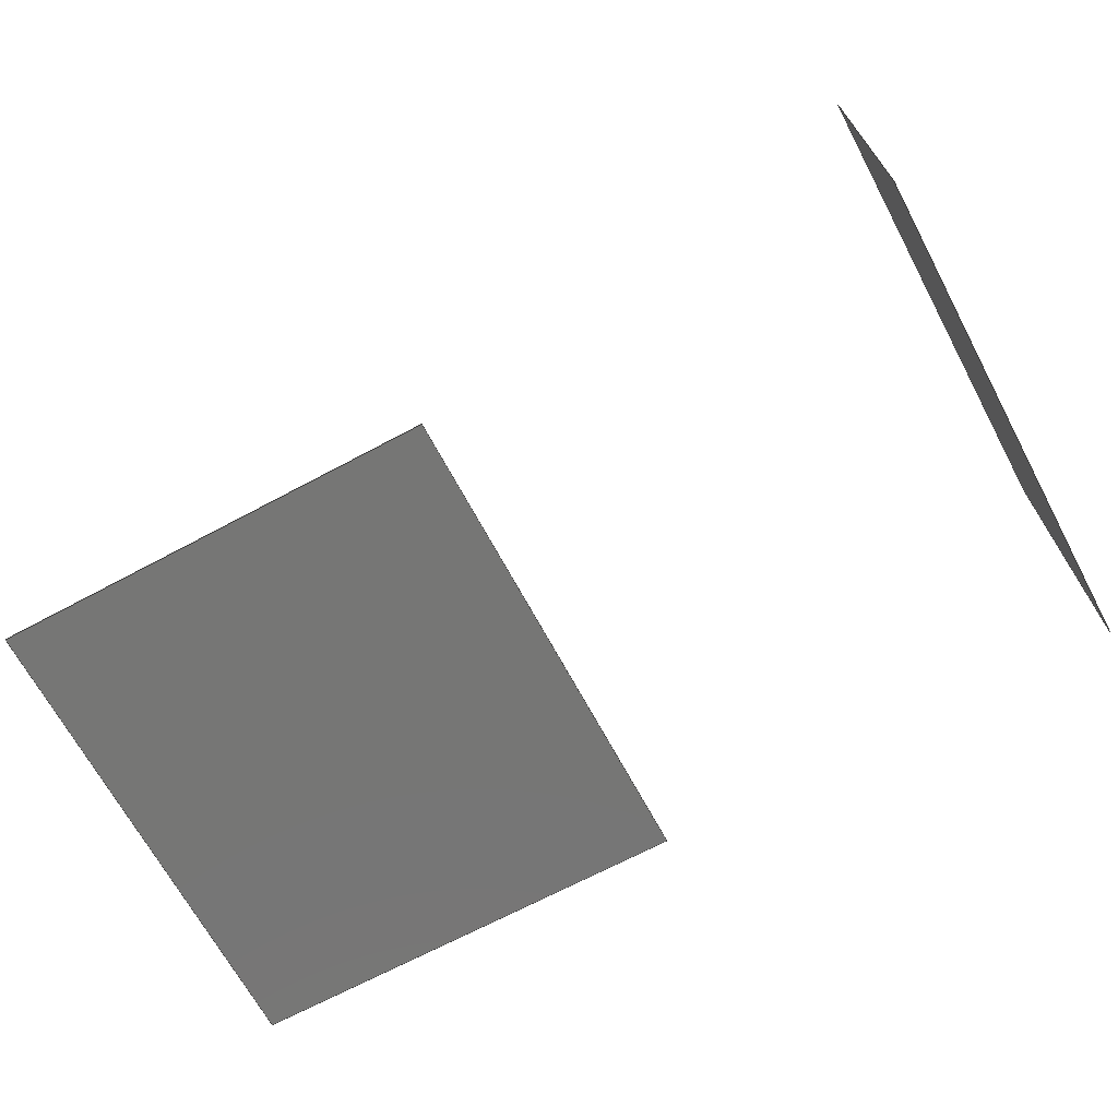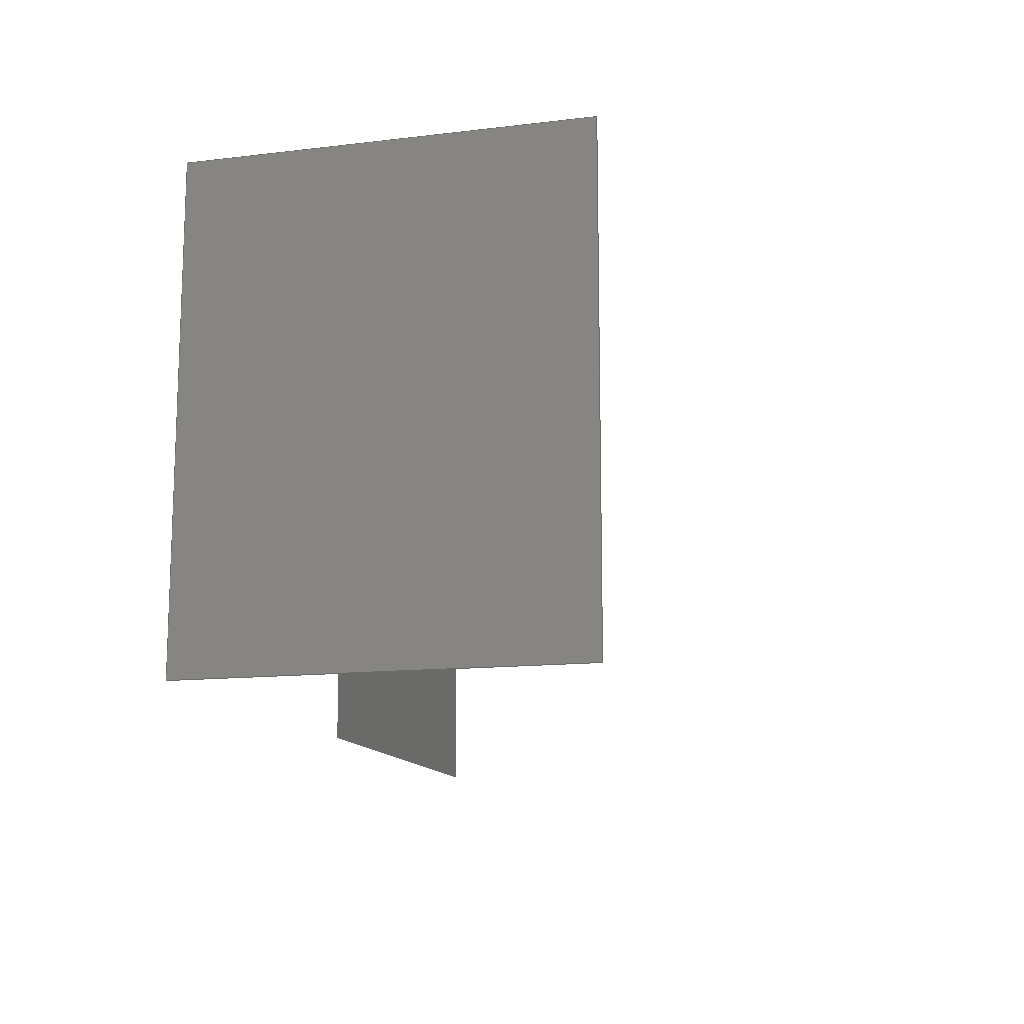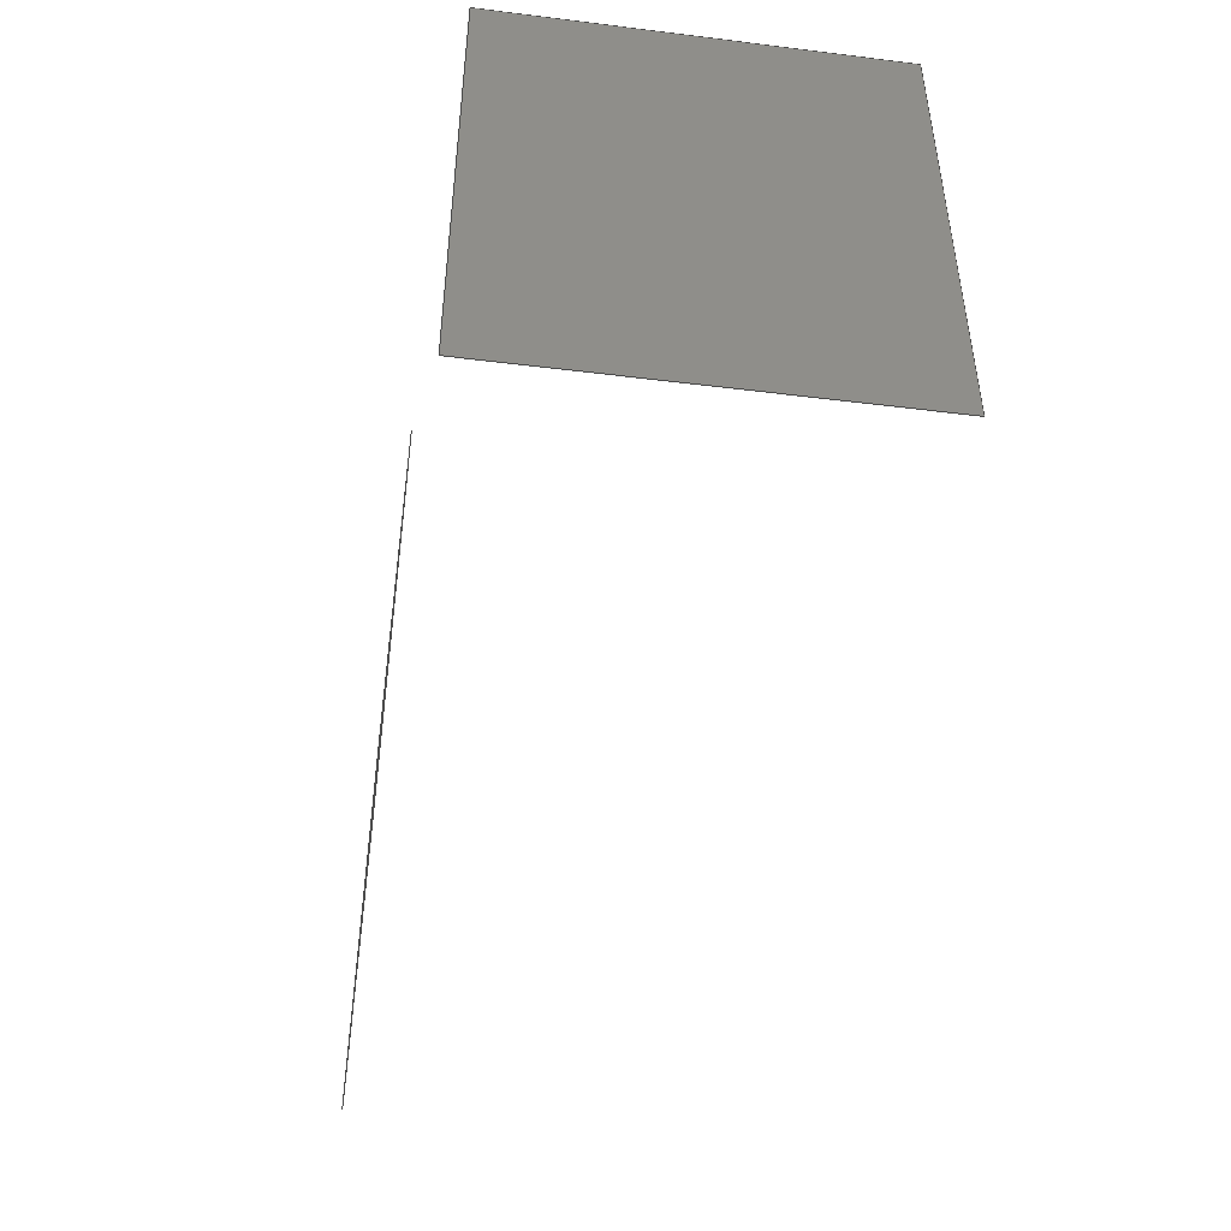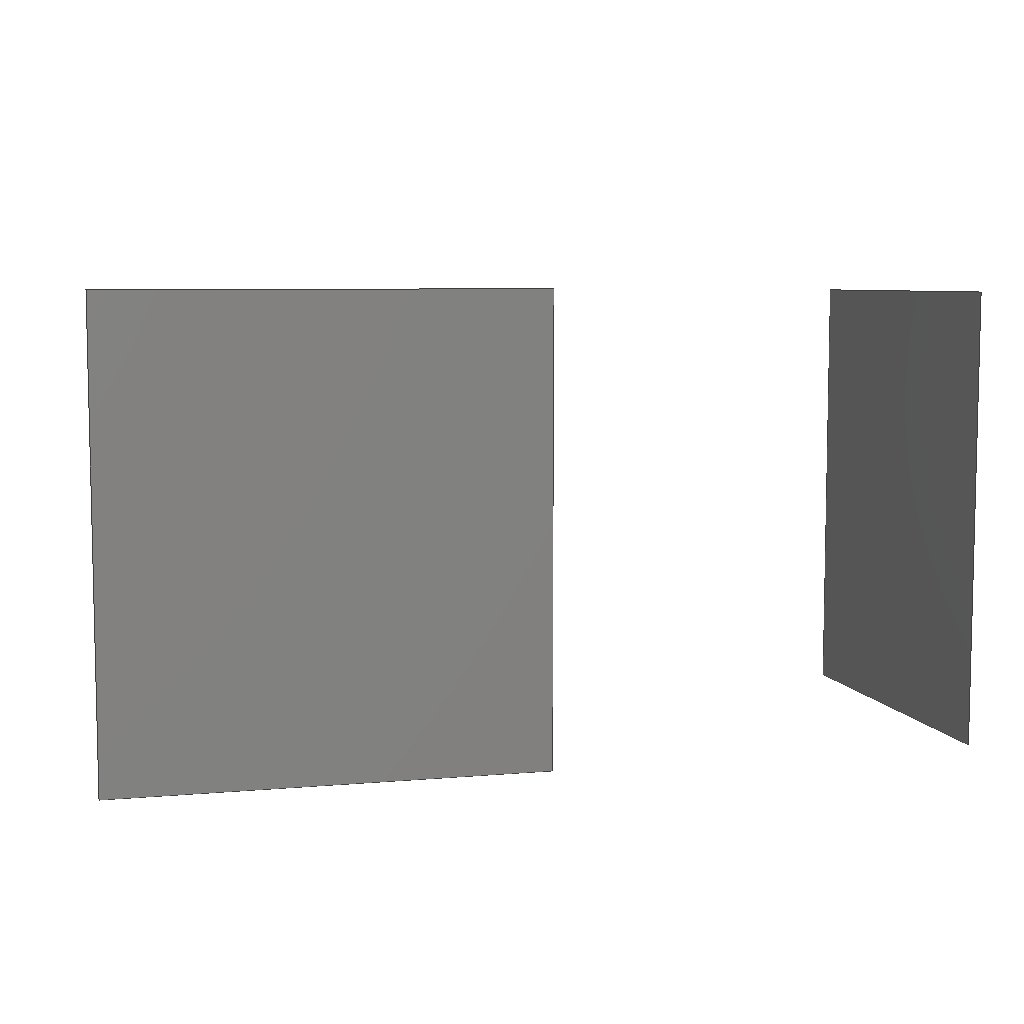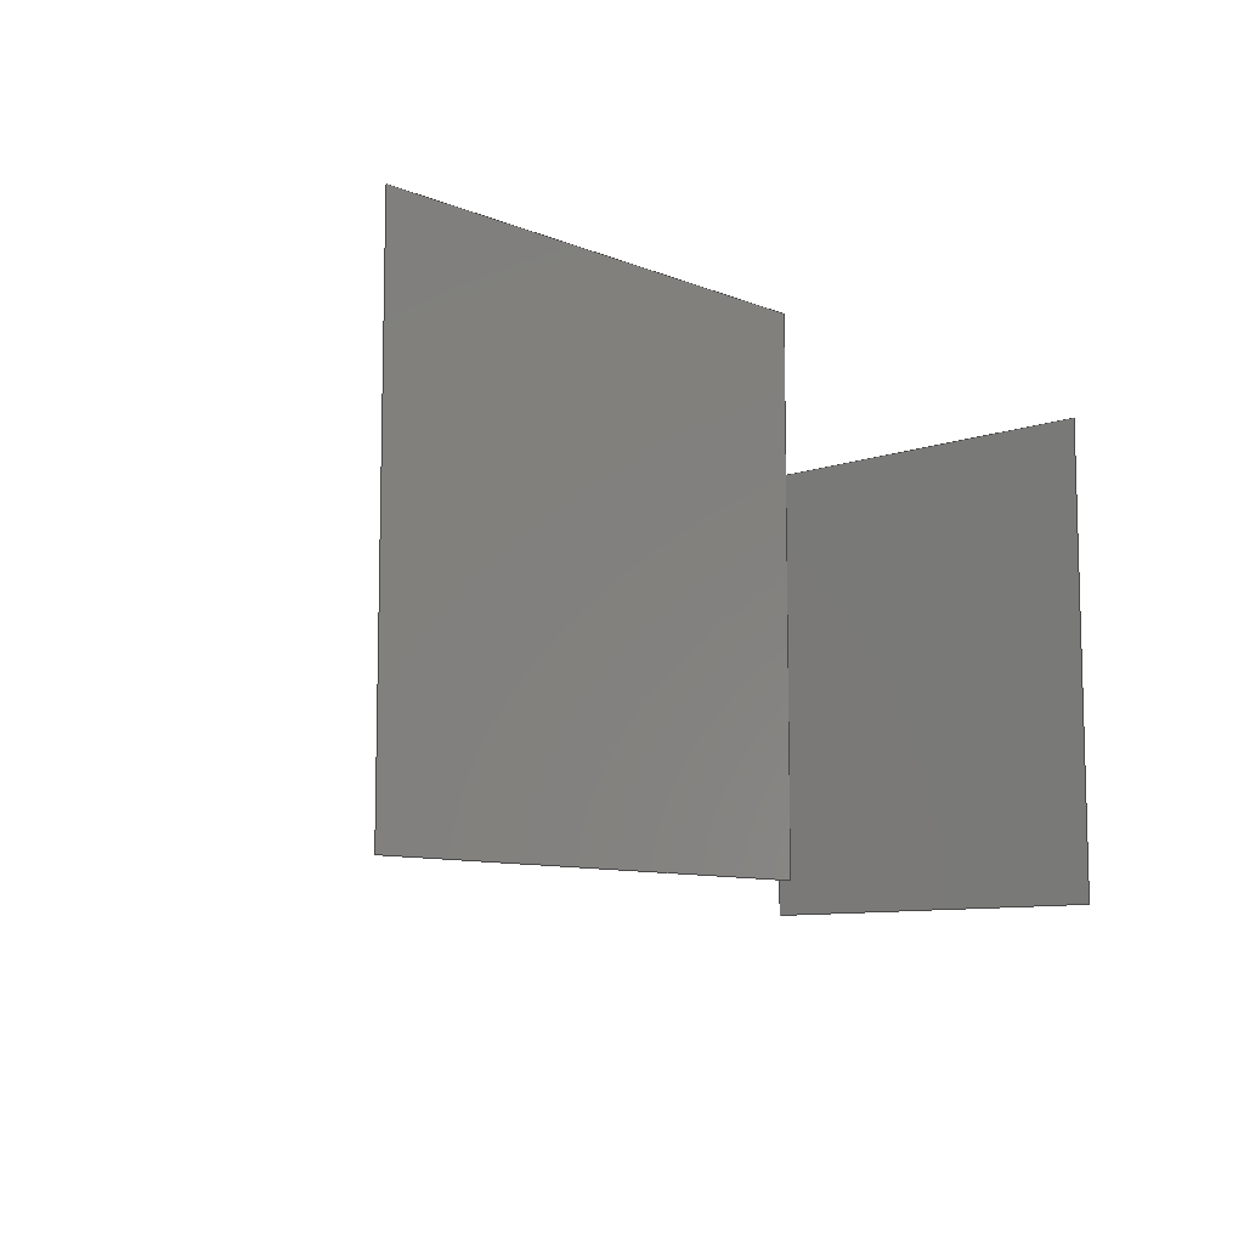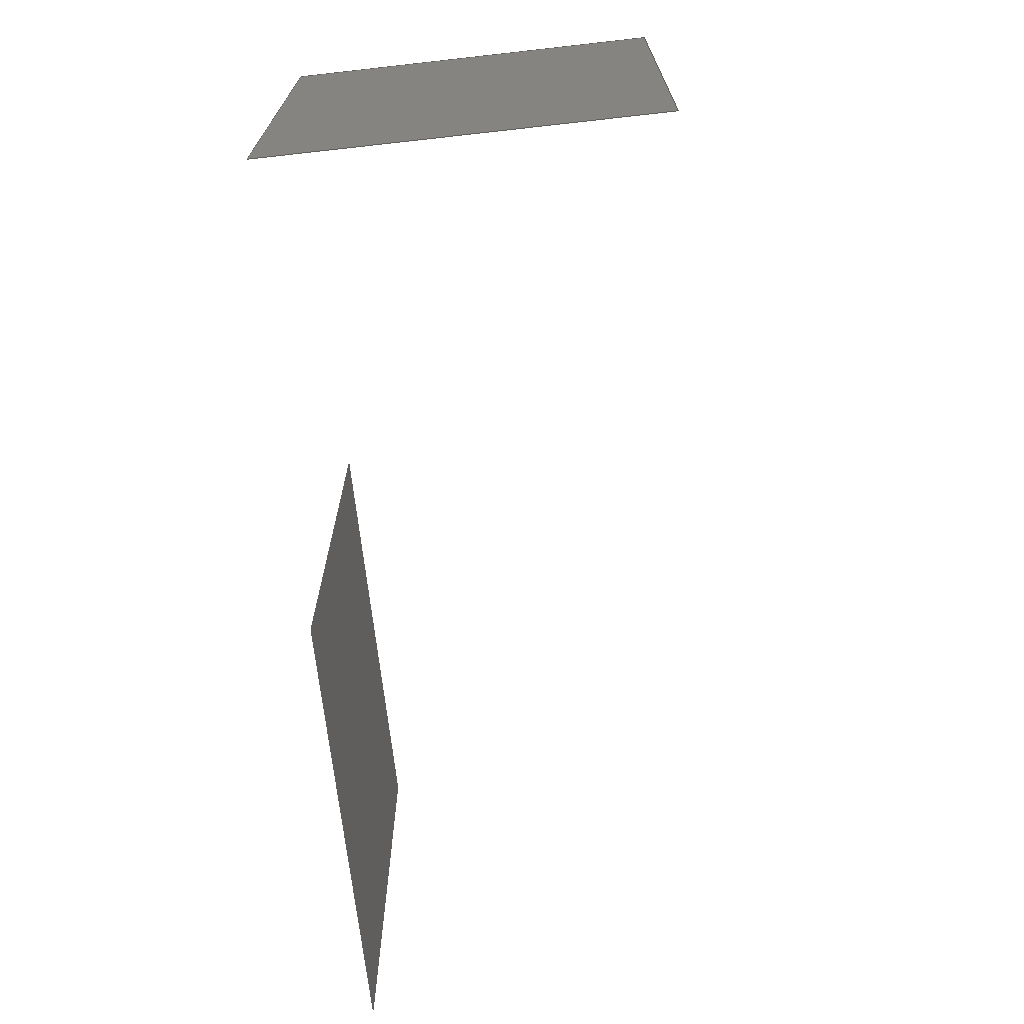
<metadata>
{"format":"step","ext":"step","renderer":"f3d","projection":"perspective","resolution":1024,"background":"white","views":[{"elev":-68.3,"azim":-151.8,"up":"+Z"},{"elev":-13.3,"azim":-74.9,"up":"+Y"},{"elev":-46.6,"azim":-98.0,"up":"+Y"},{"elev":6.8,"azim":165.6,"up":"+Y"},{"elev":-9.3,"azim":133.6,"up":"+Y"},{"elev":-68.9,"azim":-83.6,"up":"+Y"}]}
</metadata>
<code>
ISO-10303-21;
DATA;
#1=MECHANICAL_DESIGN_GEOMETRIC_PRESENTATION_REPRESENTATION('',(#2,#3),
#107);
#2=STYLED_ITEM('',(#123),#54);
#3=STYLED_ITEM('',(#123),#55);
#4=FACE_OUTER_BOUND('',#6,.T.);
#5=FACE_OUTER_BOUND('',#7,.T.);
#6=EDGE_LOOP('',(#40,#41,#42,#43));
#7=EDGE_LOOP('',(#44,#45,#46,#47));
#8=LINE('',#89,#16);
#9=LINE('',#91,#17);
#10=LINE('',#93,#18);
#11=LINE('',#94,#19);
#12=LINE('',#98,#20);
#13=LINE('',#100,#21);
#14=LINE('',#102,#22);
#15=LINE('',#103,#23);
#16=VECTOR('',#75,10);
#17=VECTOR('',#76,10);
#18=VECTOR('',#77,10);
#19=VECTOR('',#78,10);
#20=VECTOR('',#81,10);
#21=VECTOR('',#82,10);
#22=VECTOR('',#83,10);
#23=VECTOR('',#84,10);
#24=VERTEX_POINT('',#87);
#25=VERTEX_POINT('',#88);
#26=VERTEX_POINT('',#90);
#27=VERTEX_POINT('',#92);
#28=VERTEX_POINT('',#96);
#29=VERTEX_POINT('',#97);
#30=VERTEX_POINT('',#99);
#31=VERTEX_POINT('',#101);
#32=EDGE_CURVE('',#24,#25,#8,.T.);
#33=EDGE_CURVE('',#25,#26,#9,.T.);
#34=EDGE_CURVE('',#26,#27,#10,.T.);
#35=EDGE_CURVE('',#27,#24,#11,.T.);
#36=EDGE_CURVE('',#28,#29,#12,.T.);
#37=EDGE_CURVE('',#29,#30,#13,.T.);
#38=EDGE_CURVE('',#30,#31,#14,.T.);
#39=EDGE_CURVE('',#31,#28,#15,.T.);
#40=ORIENTED_EDGE('',*,*,#32,.T.);
#41=ORIENTED_EDGE('',*,*,#33,.T.);
#42=ORIENTED_EDGE('',*,*,#34,.T.);
#43=ORIENTED_EDGE('',*,*,#35,.T.);
#44=ORIENTED_EDGE('',*,*,#36,.T.);
#45=ORIENTED_EDGE('',*,*,#37,.T.);
#46=ORIENTED_EDGE('',*,*,#38,.T.);
#47=ORIENTED_EDGE('',*,*,#39,.T.);
#48=PLANE('',#69);
#49=PLANE('',#70);
#50=ADVANCED_FACE('',(#4),#48,.T.);
#51=ADVANCED_FACE('',(#5),#49,.T.);
#52=OPEN_SHELL('',(#50));
#53=OPEN_SHELL('',(#51));
#54=SHELL_BASED_SURFACE_MODEL('Body4',(#52));
#55=SHELL_BASED_SURFACE_MODEL('Body3',(#53));
#56=DERIVED_UNIT_ELEMENT(#58,1);
#57=DERIVED_UNIT_ELEMENT(#109,-3);
#58=(
MASS_UNIT()
NAMED_UNIT(*)
SI_UNIT(.KILO.,.GRAM.)
);
#59=DERIVED_UNIT((#56,#57));
#60=MEASURE_REPRESENTATION_ITEM('density measure',
POSITIVE_RATIO_MEASURE(7850),#59);
#61=PROPERTY_DEFINITION_REPRESENTATION(#66,#63);
#62=PROPERTY_DEFINITION_REPRESENTATION(#67,#64);
#63=REPRESENTATION('material name',(#65),#106);
#64=REPRESENTATION('density',(#60),#106);
#65=DESCRIPTIVE_REPRESENTATION_ITEM('Steel','Steel');
#66=PROPERTY_DEFINITION('material property','material name',#116);
#67=PROPERTY_DEFINITION('material property','density of part',#116);
#68=AXIS2_PLACEMENT_3D('',#85,#71,#72);
#69=AXIS2_PLACEMENT_3D('',#86,#73,#74);
#70=AXIS2_PLACEMENT_3D('',#95,#79,#80);
#71=DIRECTION('axis',(0,0,1));
#72=DIRECTION('refdir',(1,0,0));
#73=DIRECTION('center_axis',(1,0,0));
#74=DIRECTION('ref_axis',(0,1,0));
#75=DIRECTION('',(0,0,-1));
#76=DIRECTION('',(0,1,0));
#77=DIRECTION('',(0,0,1));
#78=DIRECTION('',(0,-1,0));
#79=DIRECTION('center_axis',(0,0,1));
#80=DIRECTION('ref_axis',(1,0,0));
#81=DIRECTION('',(0,-1,0));
#82=DIRECTION('',(1,0,0));
#83=DIRECTION('',(0,1,0));
#84=DIRECTION('',(-1,0,0));
#85=CARTESIAN_POINT('',(0,0,0));
#86=CARTESIAN_POINT('Origin',(0,16.56,14.15));
#87=CARTESIAN_POINT('',(0,0,27.48));
#88=CARTESIAN_POINT('',(0,0,0.8326));
#89=CARTESIAN_POINT('',(0,0,27.48));
#90=CARTESIAN_POINT('',(0,33.12,0.8326));
#91=CARTESIAN_POINT('',(0,0,0.8326));
#92=CARTESIAN_POINT('',(0,33.12,27.48));
#93=CARTESIAN_POINT('',(0,33.12,0.8326));
#94=CARTESIAN_POINT('',(0,33.12,27.48));
#95=CARTESIAN_POINT('Origin',(47.37,16.84,0));
#96=CARTESIAN_POINT('',(32.01,33.4,0));
#97=CARTESIAN_POINT('',(32.01,0.2775,0));
#98=CARTESIAN_POINT('',(32.01,33.4,0));
#99=CARTESIAN_POINT('',(62.72,0.2775,0));
#100=CARTESIAN_POINT('',(32.01,0.2775,0));
#101=CARTESIAN_POINT('',(62.72,33.4,0));
#102=CARTESIAN_POINT('',(62.72,0.2775,0));
#103=CARTESIAN_POINT('',(62.72,33.4,0));
#104=UNCERTAINTY_MEASURE_WITH_UNIT(LENGTH_MEASURE(0.01),#108,
'DISTANCE_ACCURACY_VALUE',
'Maximum model space distance between geometric entities at asserted c
onnectivities');
#105=UNCERTAINTY_MEASURE_WITH_UNIT(LENGTH_MEASURE(0.01),#108,
'DISTANCE_ACCURACY_VALUE',
'Maximum model space distance between geometric entities at asserted c
onnectivities');
#106=(
GEOMETRIC_REPRESENTATION_CONTEXT(3)
GLOBAL_UNCERTAINTY_ASSIGNED_CONTEXT((#104))
GLOBAL_UNIT_ASSIGNED_CONTEXT((#108,#110,#111))
REPRESENTATION_CONTEXT('','3D')
);
#107=(
GEOMETRIC_REPRESENTATION_CONTEXT(3)
GLOBAL_UNCERTAINTY_ASSIGNED_CONTEXT((#105))
GLOBAL_UNIT_ASSIGNED_CONTEXT((#108,#110,#111))
REPRESENTATION_CONTEXT('','3D')
);
#108=(
LENGTH_UNIT()
NAMED_UNIT(*)
SI_UNIT(.MILLI.,.METRE.)
);
#109=(
LENGTH_UNIT()
NAMED_UNIT(*)
SI_UNIT($,.METRE.)
);
#110=(
NAMED_UNIT(*)
PLANE_ANGLE_UNIT()
SI_UNIT($,.RADIAN.)
);
#111=(
NAMED_UNIT(*)
SI_UNIT($,.STERADIAN.)
SOLID_ANGLE_UNIT()
);
#112=SHAPE_DEFINITION_REPRESENTATION(#113,#114);
#113=PRODUCT_DEFINITION_SHAPE('',$,#116);
#114=SHAPE_REPRESENTATION('',(#68,#54,#55),#106);
#115=PRODUCT_DEFINITION_CONTEXT('part definition',#120,'design');
#116=PRODUCT_DEFINITION('sculpter','sculpter v3',#117,#115);
#117=PRODUCT_DEFINITION_FORMATION('',$,#122);
#118=PRODUCT_RELATED_PRODUCT_CATEGORY('sculpter v3','sculpter v3',(#122));
#119=APPLICATION_PROTOCOL_DEFINITION('international standard',
'automotive_design',2009,#120);
#120=APPLICATION_CONTEXT(
'Core Data for Automotive Mechanical Design Process');
#121=PRODUCT_CONTEXT('part definition',#120,'mechanical');
#122=PRODUCT('sculpter','sculpter v3',$,(#121));
#123=PRESENTATION_STYLE_ASSIGNMENT((#124));
#124=SURFACE_STYLE_USAGE(.BOTH.,#125);
#125=SURFACE_SIDE_STYLE('',(#126));
#126=SURFACE_STYLE_FILL_AREA(#127);
#127=FILL_AREA_STYLE('Steel - Satin',(#128));
#128=FILL_AREA_STYLE_COLOUR('Steel - Satin',#129);
#129=COLOUR_RGB('Steel - Satin',0.6275,0.6275,0.6275);
ENDSEC;
END-ISO-10303-21;

</code>
